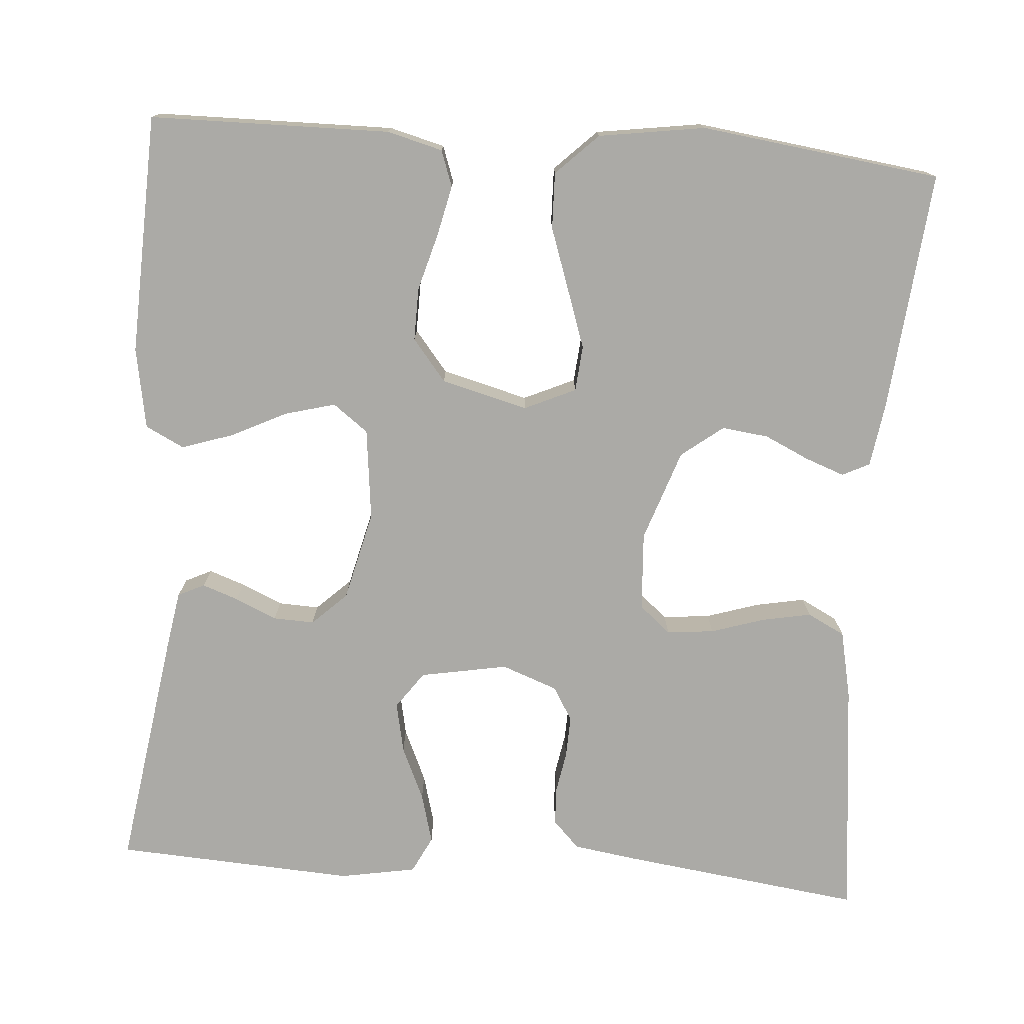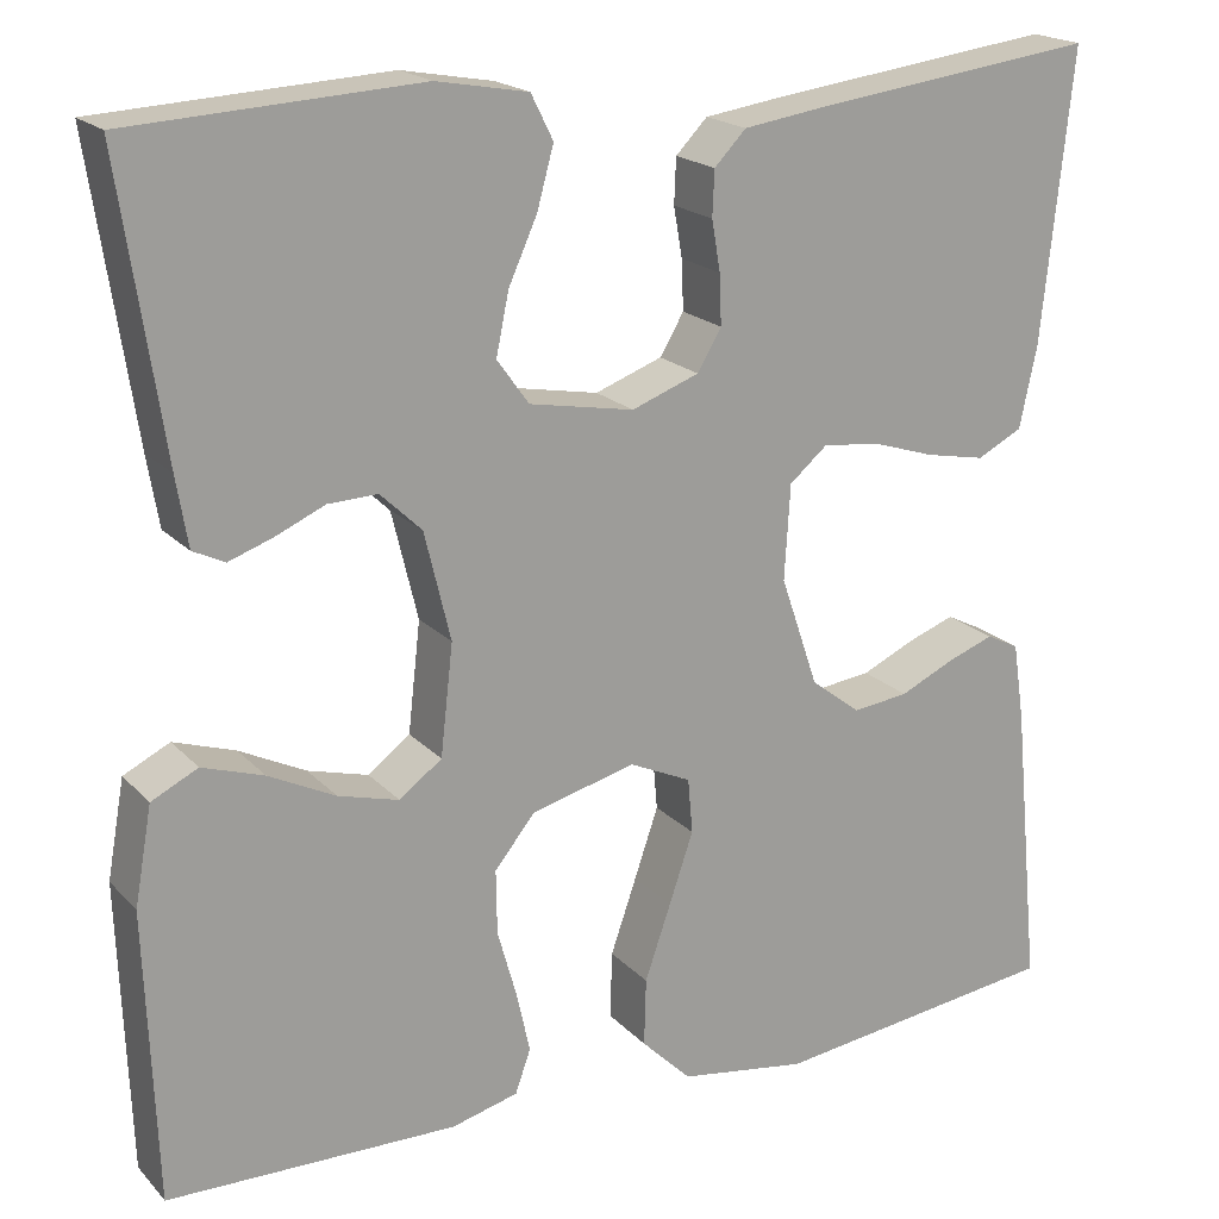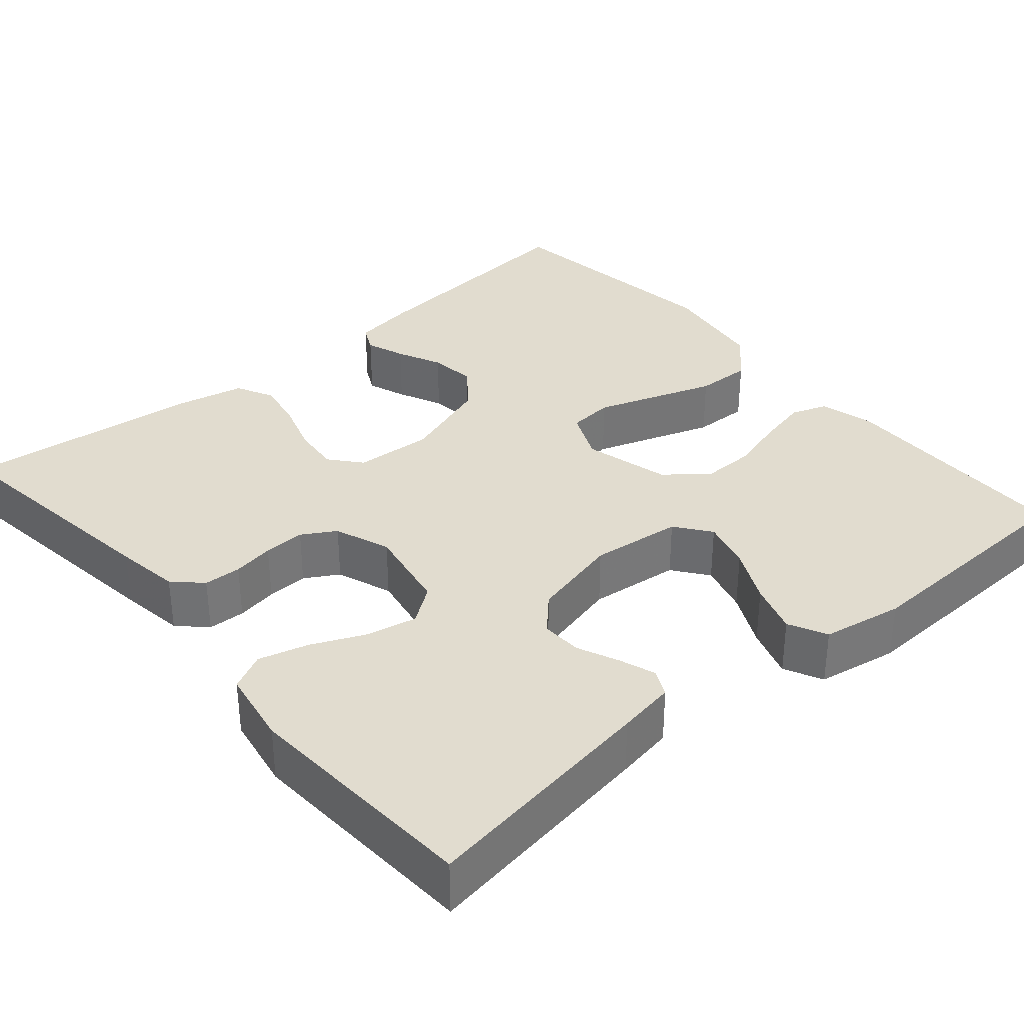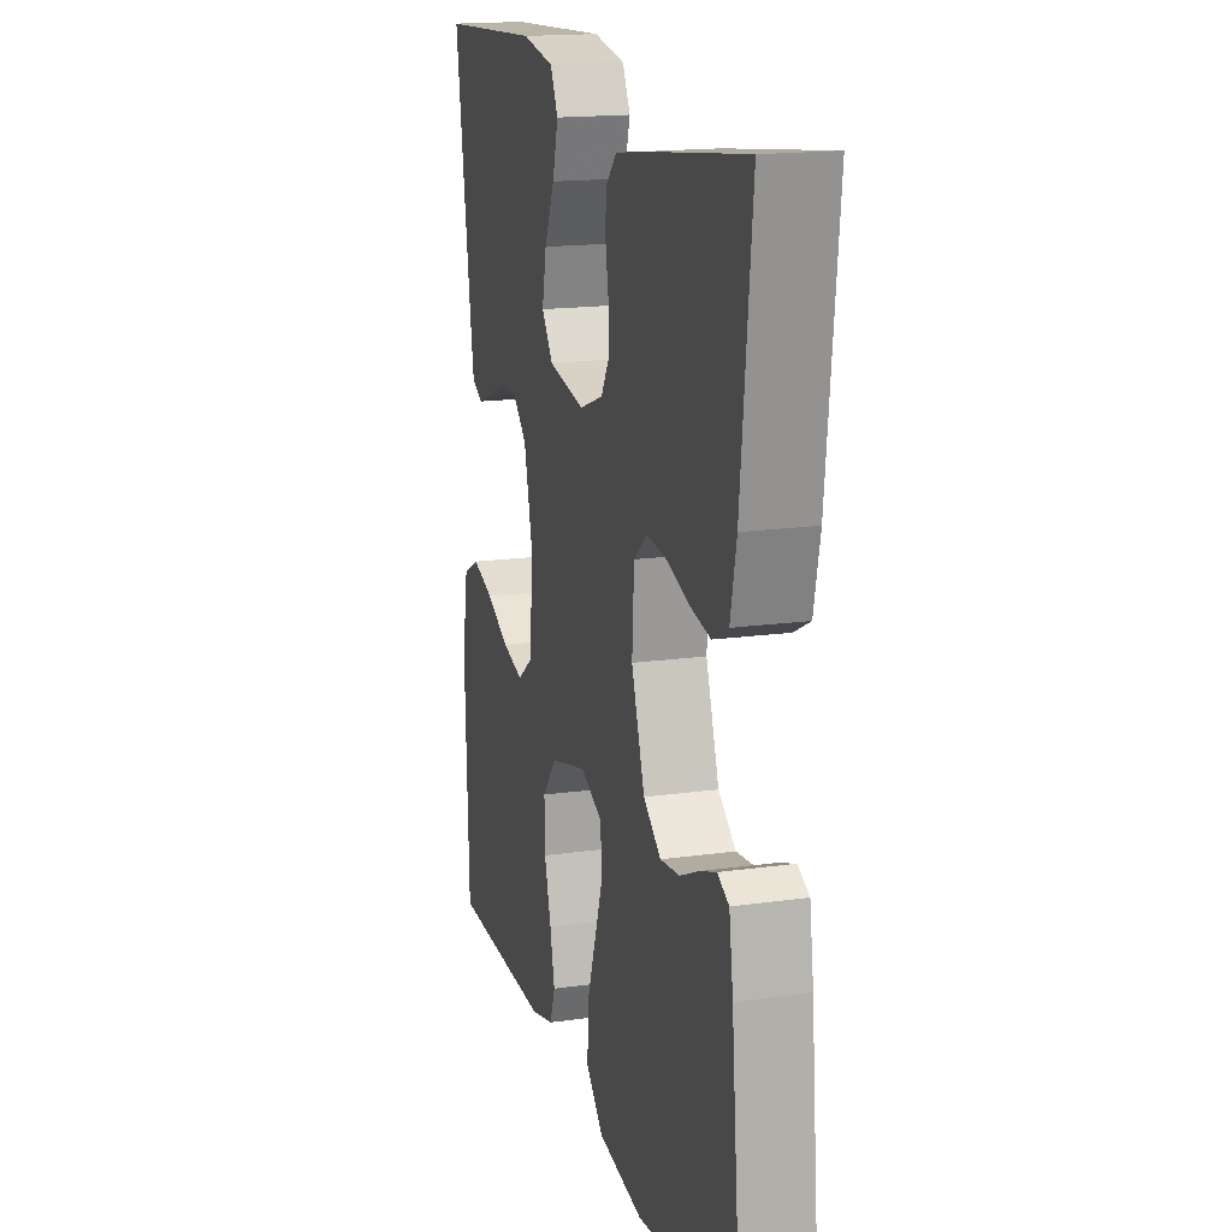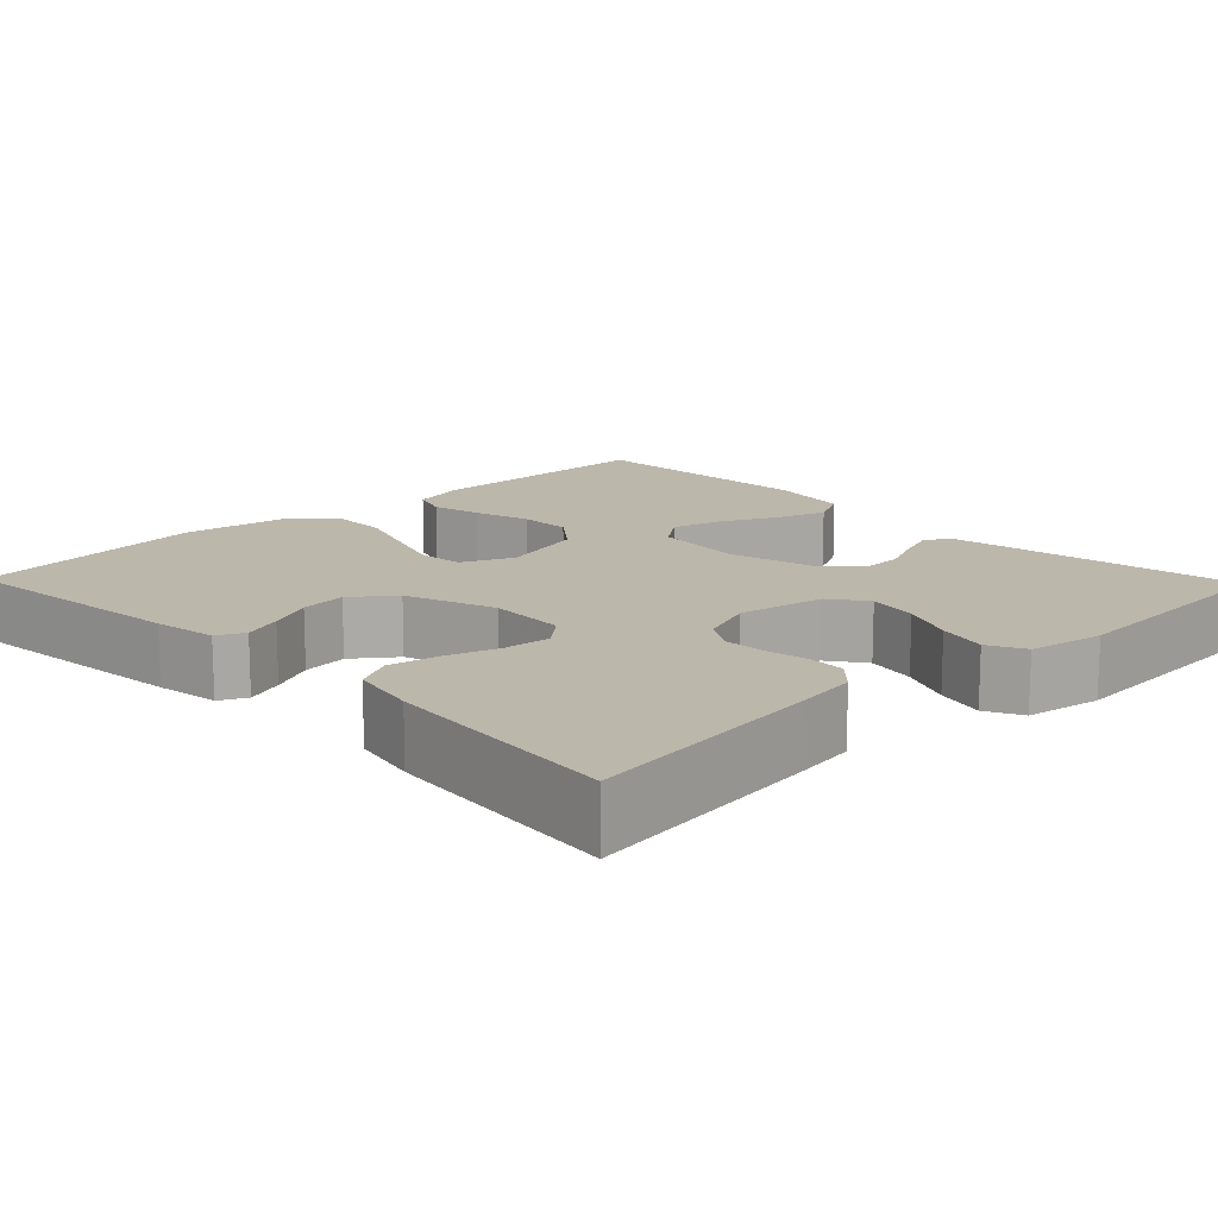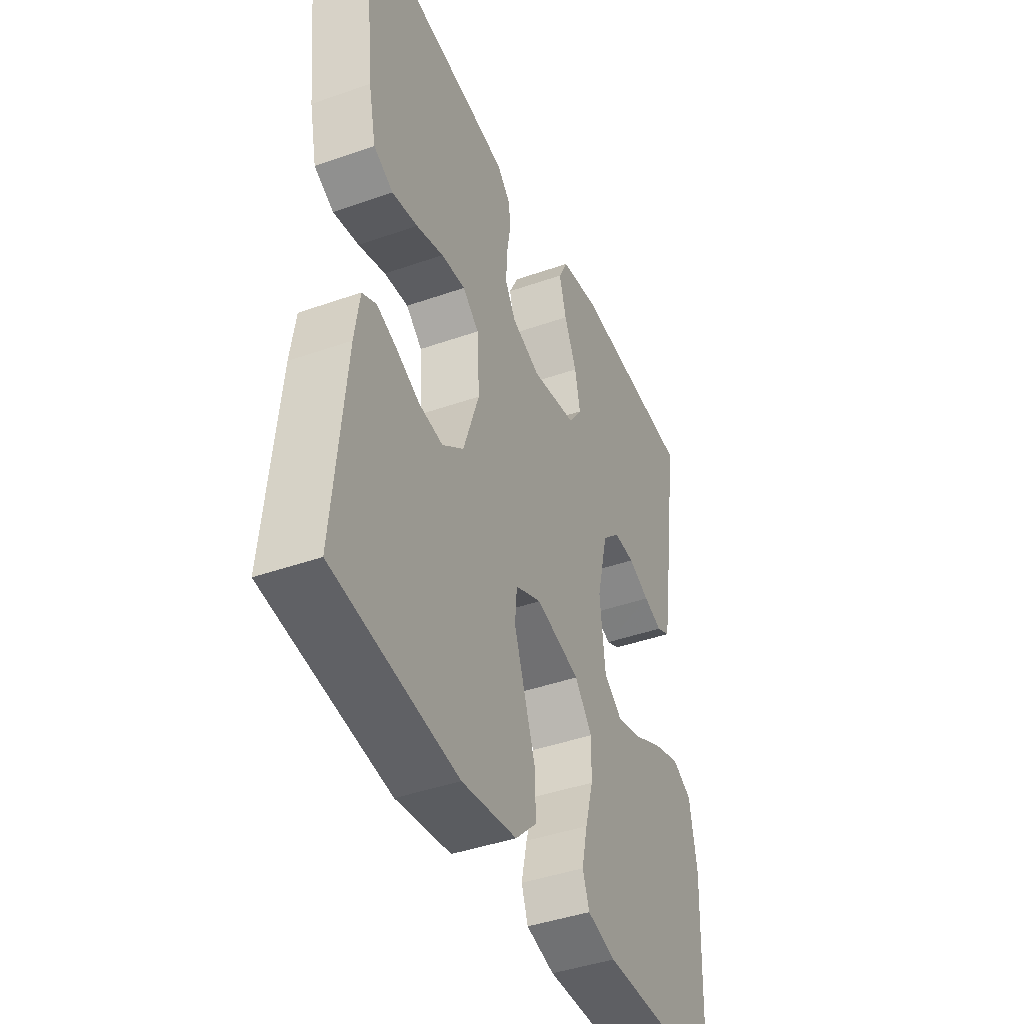
<metadata>
{"format":"obj","ext":"obj","renderer":"f3d","projection":"perspective","resolution":1024,"background":"white","views":[{"elev":-75.8,"azim":175.7,"up":"+Y"},{"elev":19.2,"azim":150.8,"up":"+Z"},{"elev":34.5,"azim":49.4,"up":"+Y"},{"elev":17.0,"azim":-105.8,"up":"+Z"},{"elev":14.5,"azim":-44.1,"up":"+Y"},{"elev":-42.3,"azim":-67.1,"up":"+Z"}]}
</metadata>
<code>
v -0.5 0.07 -0.5
v -0.471 0.07 -0.2
v -0.459 0.07 -0.12
v -0.425 0.07 -0.103
v -0.376 0.07 -0.121
v -0.32 0.07 -0.147
v -0.262 0.07 -0.154
v -0.21 0.07 -0.114
v -0.171 0.07 0
v -0.177 0.07 0.098
v -0.216 0.07 0.131
v -0.275 0.07 0.125
v -0.341 0.07 0.104
v -0.403 0.07 0.092
v -0.45 0.07 0.116
v -0.468 0.07 0.2
v -0.5 0.07 0.5
v -0.2 0.07 0.461
v -0.119 0.07 0.449
v -0.086 0.07 0.415
v -0.084 0.07 0.368
v -0.093 0.07 0.316
v -0.095 0.07 0.264
v -0.07 0.07 0.222
v 0 0.07 0.196
v 0.109 0.07 0.216
v 0.142 0.07 0.262
v 0.129 0.07 0.325
v 0.099 0.07 0.392
v 0.082 0.07 0.454
v 0.105 0.07 0.5
v 0.2 0.07 0.517
v 0.5 0.07 0.5
v 0.455 0.07 0.2
v 0.443 0.07 0.128
v 0.41 0.07 0.112
v 0.365 0.07 0.128
v 0.313 0.07 0.151
v 0.262 0.07 0.153
v 0.219 0.07 0.112
v 0.192 0.07 0
v 0.205 0.07 -0.114
v 0.249 0.07 -0.147
v 0.312 0.07 -0.13
v 0.381 0.07 -0.096
v 0.445 0.07 -0.075
v 0.493 0.07 -0.099
v 0.511 0.07 -0.2
v 0.5 0.07 -0.5
v 0.2 0.07 -0.504
v 0.131 0.07 -0.486
v 0.115 0.07 -0.441
v 0.129 0.07 -0.378
v 0.149 0.07 -0.307
v 0.15 0.07 -0.241
v 0.108 0.07 -0.189
v 0 0.07 -0.161
v -0.064 0.07 -0.19
v -0.069 0.07 -0.247
v -0.044 0.07 -0.32
v -0.017 0.07 -0.398
v -0.015 0.07 -0.468
v -0.067 0.07 -0.519
v -0.2 0.07 -0.539
v -0.5 0 -0.5
v -0.471 0 -0.2
v -0.459 0 -0.12
v -0.425 0 -0.103
v -0.376 0 -0.121
v -0.32 0 -0.147
v -0.262 0 -0.154
v -0.21 0 -0.114
v -0.171 0 0
v -0.177 0 0.098
v -0.216 0 0.131
v -0.275 0 0.125
v -0.341 0 0.104
v -0.403 0 0.092
v -0.45 0 0.116
v -0.468 0 0.2
v -0.5 0 0.5
v -0.2 0 0.461
v -0.119 0 0.449
v -0.086 0 0.415
v -0.084 0 0.368
v -0.093 0 0.316
v -0.095 0 0.264
v -0.07 0 0.222
v 0 0 0.196
v 0.109 0 0.216
v 0.142 0 0.262
v 0.129 0 0.325
v 0.099 0 0.392
v 0.082 0 0.454
v 0.105 0 0.5
v 0.2 0 0.517
v 0.5 0 0.5
v 0.455 0 0.2
v 0.443 0 0.128
v 0.41 0 0.112
v 0.365 0 0.128
v 0.313 0 0.151
v 0.262 0 0.153
v 0.219 0 0.112
v 0.192 0 0
v 0.205 0 -0.114
v 0.249 0 -0.147
v 0.312 0 -0.13
v 0.381 0 -0.096
v 0.445 0 -0.075
v 0.493 0 -0.099
v 0.511 0 -0.2
v 0.5 0 -0.5
v 0.2 0 -0.504
v 0.131 0 -0.486
v 0.115 0 -0.441
v 0.129 0 -0.378
v 0.149 0 -0.307
v 0.15 0 -0.241
v 0.108 0 -0.189
v 0 0 -0.161
v -0.064 0 -0.19
v -0.069 0 -0.247
v -0.044 0 -0.32
v -0.017 0 -0.398
v -0.015 0 -0.468
v -0.067 0 -0.519
v -0.2 0 -0.539
f 60 61 62 63
f 59 60 63 64
f 58 59 64 1
f 51 52 53 54
f 49 50 51 54
f 49 54 55
f 48 49 55 56
f 44 45 46 47
f 43 44 47 48
f 35 36 37 38
f 33 34 35 38
f 33 38 39
f 32 33 39 40
f 28 29 30 31
f 27 28 31 32
f 19 20 21 22
f 19 22 23
f 18 19 23
f 17 18 23
f 16 17 23 24
f 12 13 14 15
f 11 12 15 16
f 3 4 5 6
f 1 2 3 6
f 58 1 6 7
f 57 58 7 8
f 43 48 56 57
f 42 43 57 8
f 41 42 8 9
f 27 32 40 41
f 26 27 41
f 25 26 41 9
f 11 16 24 25
f 10 11 25
f 9 10 25
f 127 126 125 124
f 128 127 124 123
f 65 128 123 122
f 118 117 116 115
f 118 115 114 113
f 119 118 113
f 120 119 113 112
f 111 110 109 108
f 112 111 108 107
f 102 101 100 99
f 102 99 98 97
f 103 102 97
f 104 103 97 96
f 95 94 93 92
f 96 95 92 91
f 86 85 84 83
f 87 86 83
f 87 83 82
f 87 82 81
f 88 87 81 80
f 79 78 77 76
f 80 79 76 75
f 70 69 68 67
f 70 67 66 65
f 71 70 65 122
f 72 71 122 121
f 121 120 112 107
f 72 121 107 106
f 73 72 106 105
f 105 104 96 91
f 105 91 90
f 73 105 90 89
f 89 88 80 75
f 89 75 74
f 89 74 73
f 1 65 66 2
f 2 66 67 3
f 3 67 68 4
f 4 68 69 5
f 5 69 70 6
f 6 70 71 7
f 7 71 72 8
f 8 72 73 9
f 9 73 74 10
f 10 74 75 11
f 11 75 76 12
f 12 76 77 13
f 13 77 78 14
f 14 78 79 15
f 15 79 80 16
f 16 80 81 17
f 17 81 82 18
f 18 82 83 19
f 19 83 84 20
f 20 84 85 21
f 21 85 86 22
f 22 86 87 23
f 23 87 88 24
f 24 88 89 25
f 25 89 90 26
f 26 90 91 27
f 27 91 92 28
f 28 92 93 29
f 29 93 94 30
f 30 94 95 31
f 31 95 96 32
f 32 96 97 33
f 33 97 98 34
f 34 98 99 35
f 35 99 100 36
f 36 100 101 37
f 37 101 102 38
f 38 102 103 39
f 39 103 104 40
f 40 104 105 41
f 41 105 106 42
f 42 106 107 43
f 43 107 108 44
f 44 108 109 45
f 45 109 110 46
f 46 110 111 47
f 47 111 112 48
f 48 112 113 49
f 49 113 114 50
f 50 114 115 51
f 51 115 116 52
f 52 116 117 53
f 53 117 118 54
f 54 118 119 55
f 55 119 120 56
f 56 120 121 57
f 57 121 122 58
f 58 122 123 59
f 59 123 124 60
f 60 124 125 61
f 61 125 126 62
f 62 126 127 63
f 63 127 128 64
f 64 128 65 1

</code>
